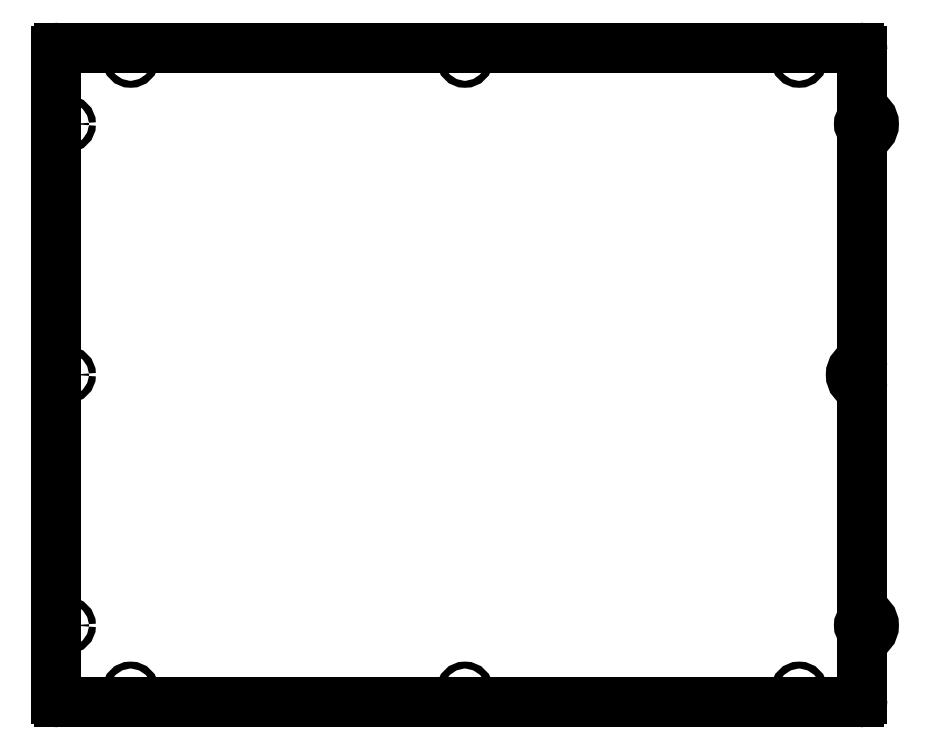
<metadata>
{"format":"dxf","ext":"dxf","renderer":"ezdxf+matplotlib","layout":"modelspace","background":"white","min_lineweight":24,"dpi":150}
</metadata>
<code>
0
SECTION
2
ENTITIES
0
CIRCLE
8
0
10
13.27
20
-8.24
30
0
40
0.114
0
CIRCLE
8
0
10
13.27
20
8.26
30
0
40
0.114
0
CIRCLE
8
0
10
-12.89
20
0.01
30
0
40
0.114
0
CIRCLE
8
0
10
-10.81
20
-10.37
30
0
40
0.114
0
CIRCLE
8
0
10
0.19
20
-10.37
30
0
40
0.114
0
CIRCLE
8
0
10
11.19
20
-10.37
30
0
40
0.114
0
CIRCLE
8
0
10
11.19
20
10.39
30
0
40
0.114
0
CIRCLE
8
0
10
0.19
20
10.39
30
0
40
0.114
0
CIRCLE
8
0
10
-12.89
20
8.26
30
0
40
0.114
0
CIRCLE
8
0
10
-12.89
20
-8.24
30
0
40
0.114
0
CIRCLE
8
0
10
-10.81
20
10.39
30
0
40
0.114
0
LINE
8
0
10
13.27
20
8.729
30
0
11
13.27
21
10.67
31
0
0
LINE
8
0
10
13.27
20
0.4795
30
0
11
13.27
21
7.791
31
0
0
LINE
8
0
10
13.27
20
-7.771
30
0
11
13.27
21
-0.4595
31
0
0
LINE
8
0
10
13.27
20
-10.67
30
0
11
13.27
21
-8.709
31
0
0
LINE
8
0
10
-13.17
20
-10.77
30
0
11
13.17
21
-10.77
31
0
0
LINE
8
0
10
-13.27
20
10.67
30
0
11
-13.27
21
-10.67
31
0
0
LINE
8
0
10
13.17
20
10.77
30
0
11
-13.17
21
10.77
31
0
0
ARC
8
0
10
13.17
20
10.67
30
0
40
0.1
50
0
51
90
0
ARC
8
0
10
13.37
20
8.729
30
0
40
0.1
50
180
51
258
0
ARC
8
0
10
13.27
20
8.26
30
0
40
0.38
50
282
51
77.98
0
ARC
8
0
10
13.37
20
7.791
30
0
40
0.1
50
102
51
180
0
ARC
8
0
10
13.17
20
0.4795
30
0
40
0.1
50
282
51
0
0
ARC
8
0
10
13.27
20
0.01
30
0
40
0.38
50
102
51
258
0
ARC
8
0
10
13.17
20
-0.4595
30
0
40
0.1
50
0
51
77.98
0
ARC
8
0
10
13.37
20
-7.771
30
0
40
0.1
50
180
51
258
0
ARC
8
0
10
13.27
20
-8.24
30
0
40
0.38
50
282
51
77.98
0
ARC
8
0
10
13.37
20
-8.709
30
0
40
0.1
50
102
51
180
0
ARC
8
0
10
13.17
20
-10.67
30
0
40
0.1
50
270
51
360
0
ARC
8
0
10
-13.17
20
-10.67
30
0
40
0.1
50
180
51
270
0
ARC
8
0
10
-13.17
20
10.67
30
0
40
0.1
50
90
51
180
0
ENDSEC
0
EOF

</code>
